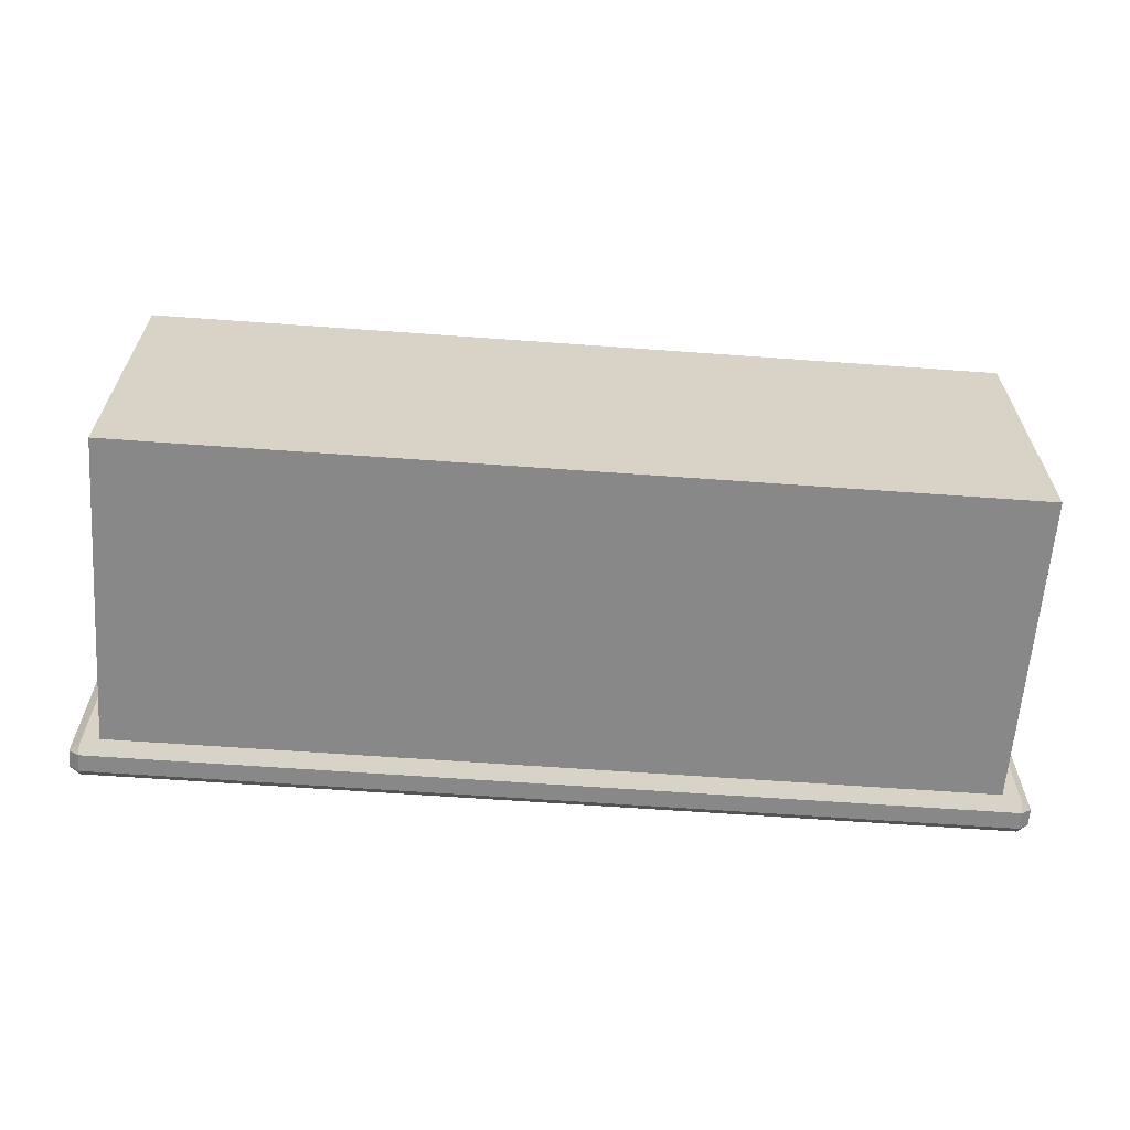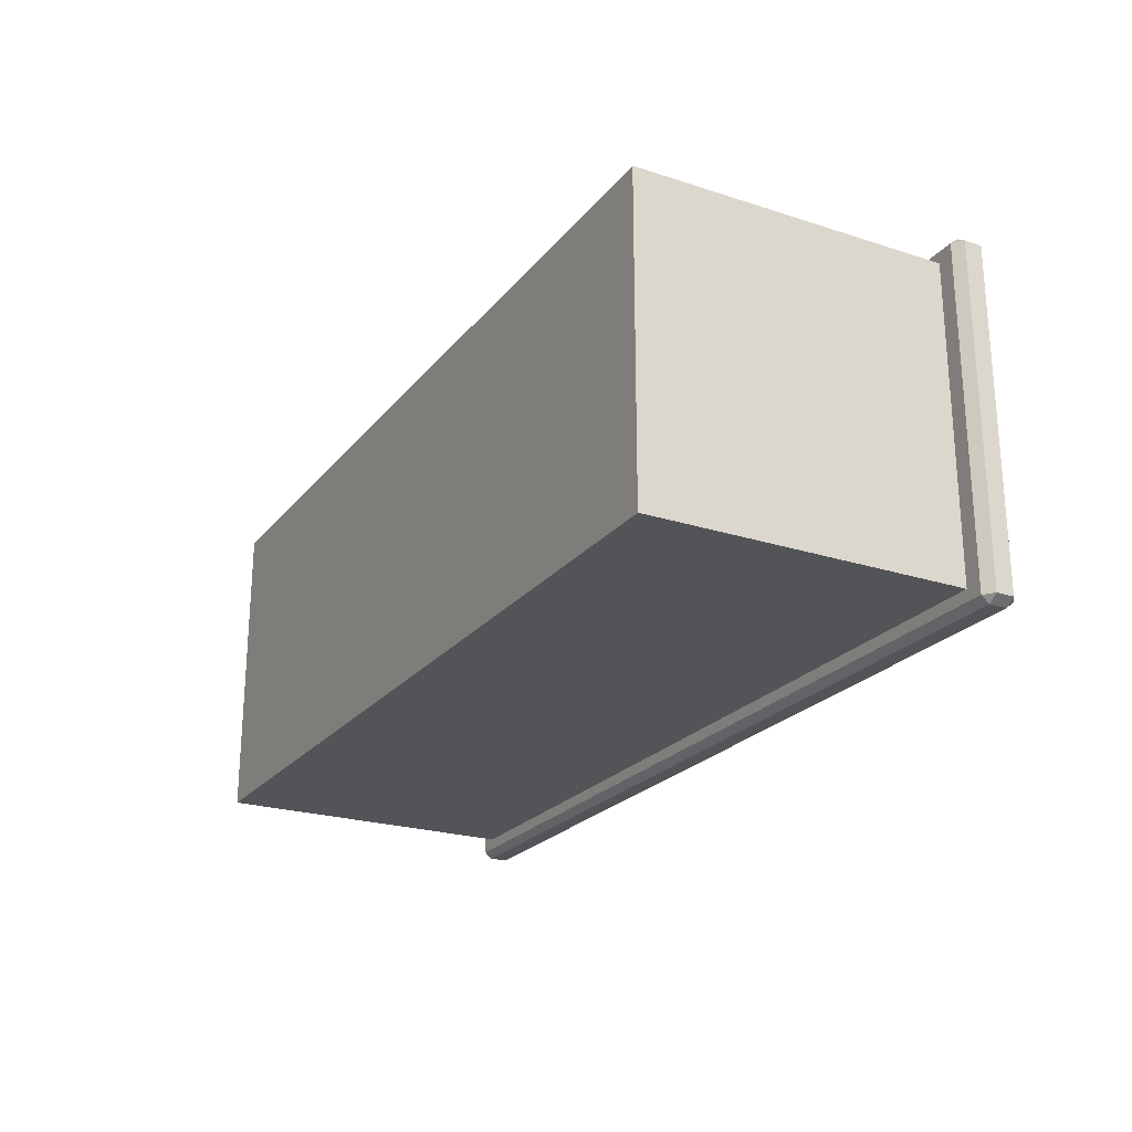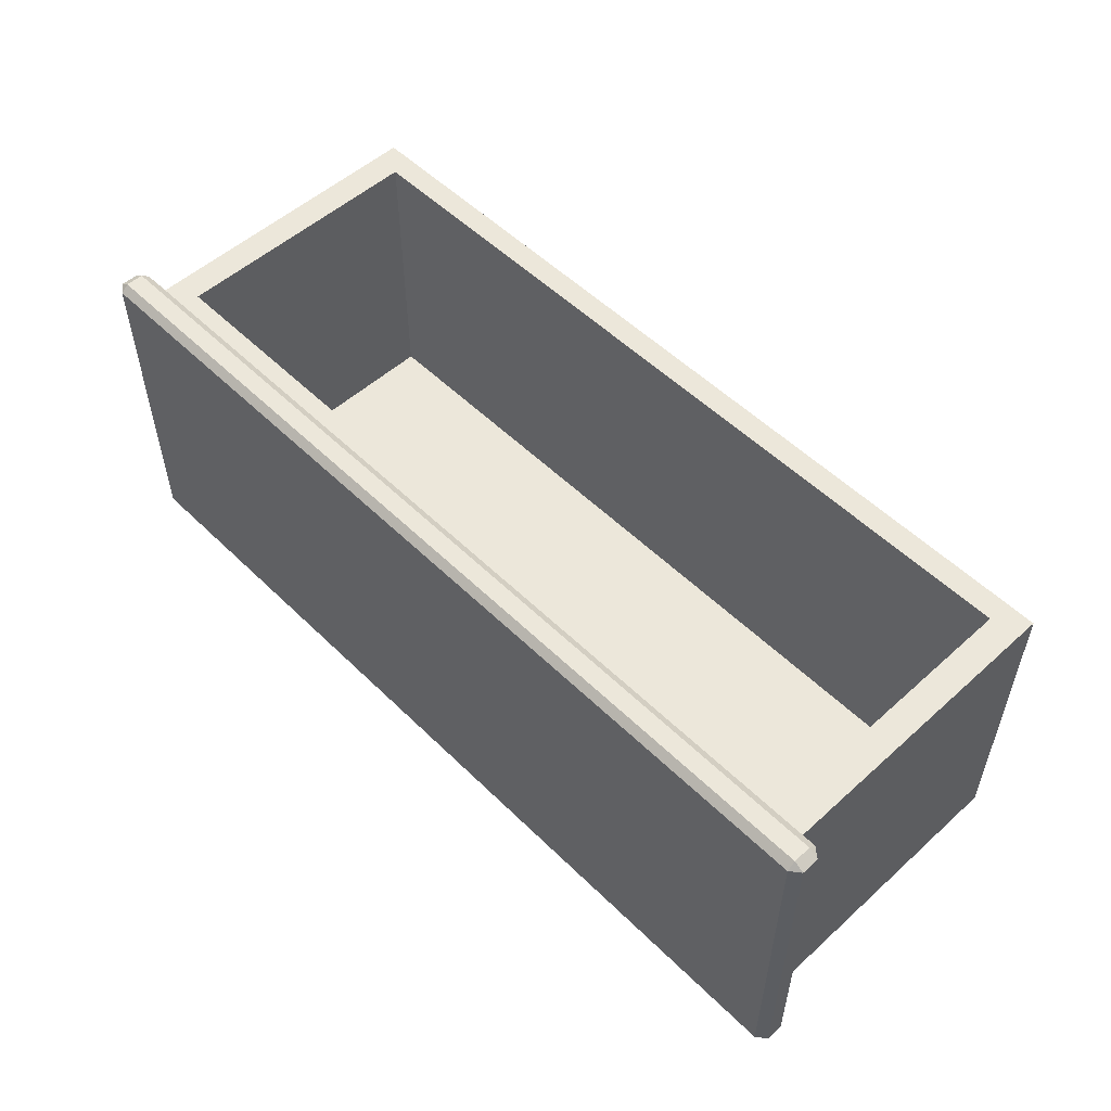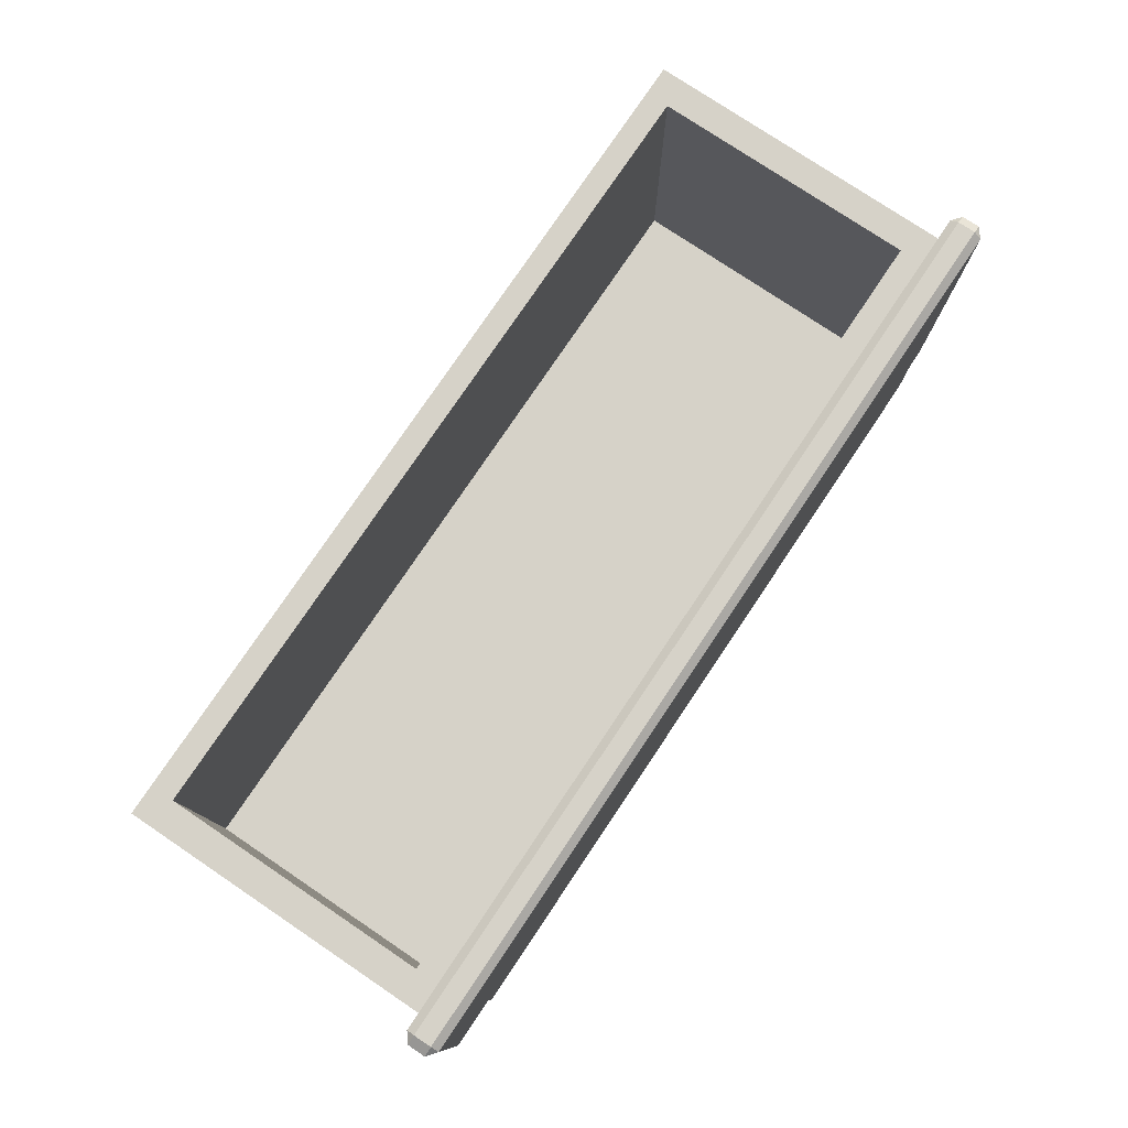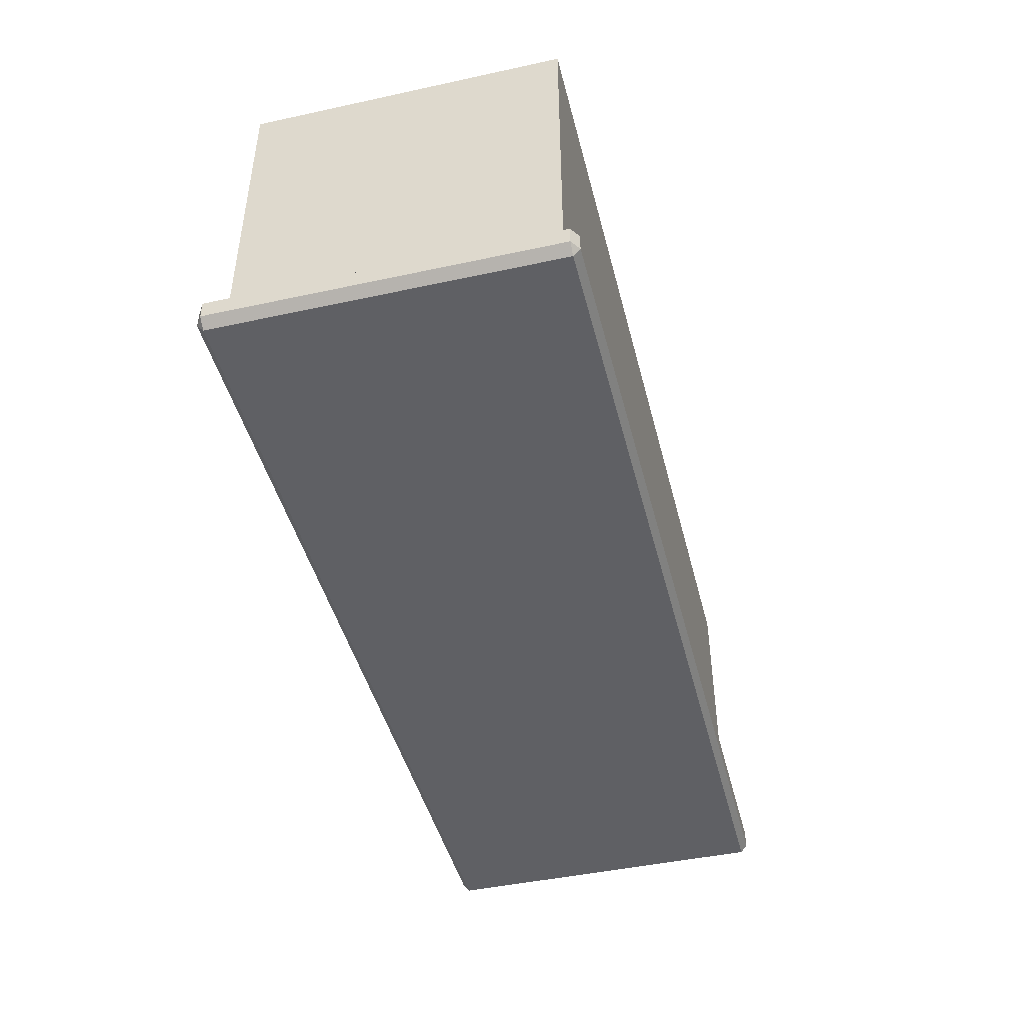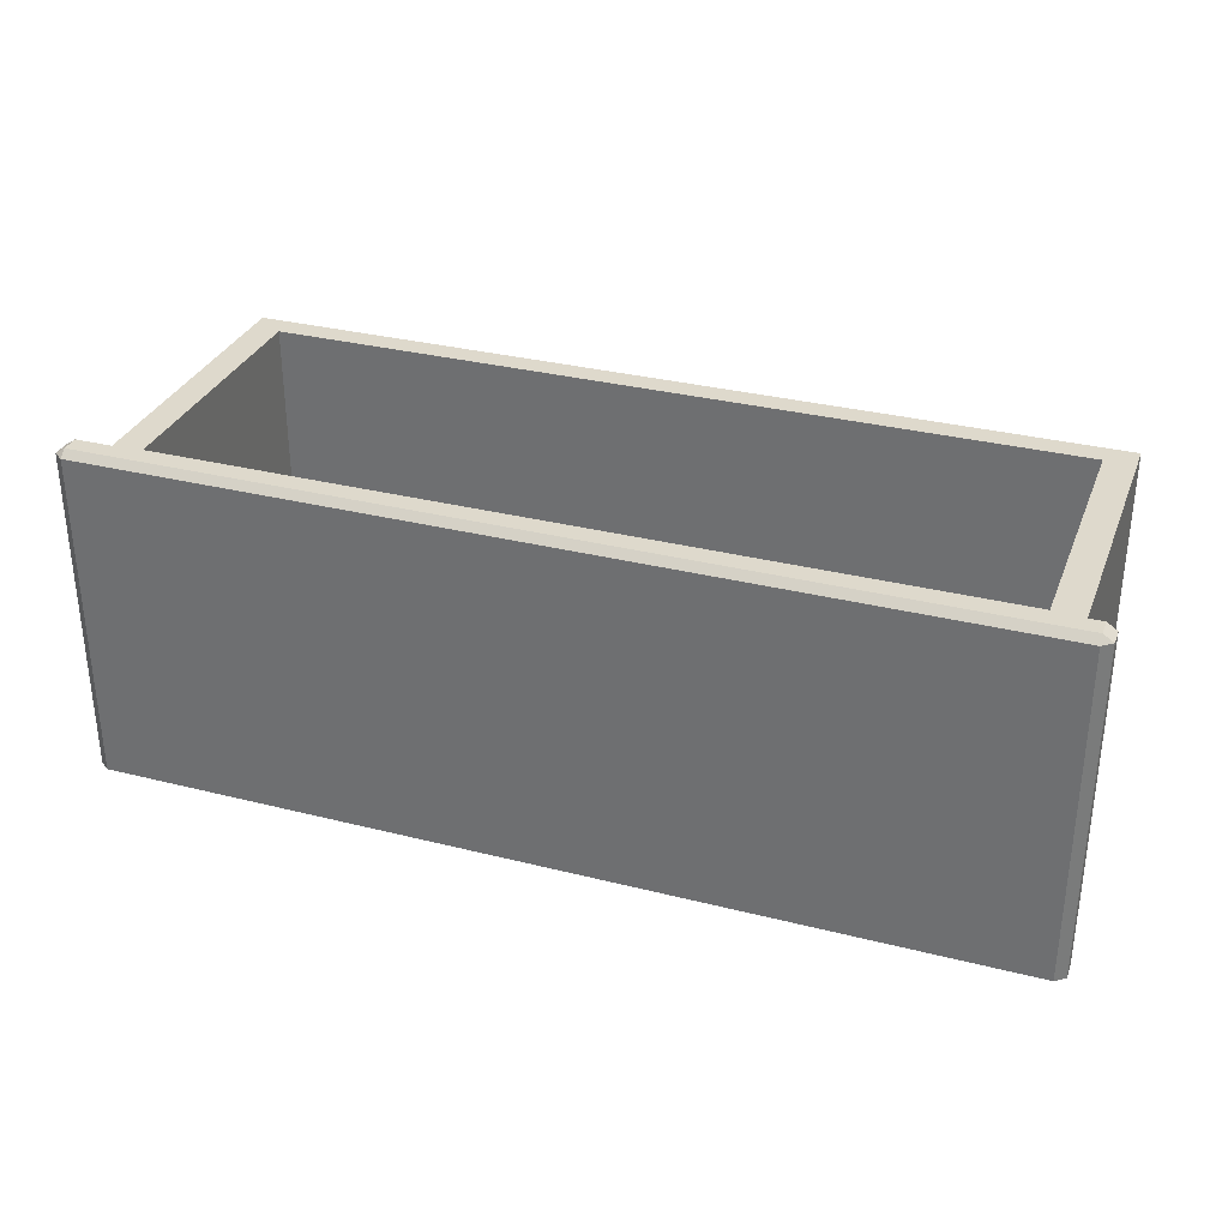
<metadata>
{"format":"obj","ext":"obj","renderer":"f3d","projection":"perspective","resolution":1024,"background":"white","views":[{"elev":-62.8,"azim":175.8,"up":"+Z"},{"elev":-23.2,"azim":-118.6,"up":"+Z"},{"elev":53.3,"azim":46.1,"up":"+Z"},{"elev":77.6,"azim":-56.1,"up":"+Z"},{"elev":-45.1,"azim":104.1,"up":"+Y"},{"elev":32.0,"azim":19.5,"up":"+Z"}]}
</metadata>
<code>
o DresserDrawer_413_4
v -0.2822 -0.1339 -0.5825
v 0.2864 -0.1339 -0.5825
v 0.2864 -0.1339 -0.3513
v -0.2822 -0.1339 -0.3513
v 0.3298 -0.1136 -0.3501
v 0.3298 -0.1263 -0.3501
v 0.3298 -0.1263 -0.5886
v 0.3298 -0.1136 -0.5886
v -0.3294 -0.1135 -0.5886
v -0.3294 -0.1263 -0.5886
v -0.3294 -0.1263 -0.3501
v -0.3294 -0.1135 -0.3501
v -0.3223 -0.1319 -0.5886
v 0.3227 -0.1319 -0.5886
v 0.3227 -0.1319 -0.3501
v -0.3223 -0.1319 -0.3501
v -0.3223 -0.1135 -0.3453
v -0.3223 -0.1263 -0.3453
v 0.3227 -0.1263 -0.3453
v 0.3227 -0.1136 -0.3453
v -0.2888 0.09918 -0.3582
v -0.2888 0.09918 -0.5664
v 0.2891 0.09918 -0.5664
v 0.2891 0.09918 -0.3582
v 0.3227 -0.1136 -0.5934
v 0.3227 -0.1263 -0.5934
v -0.3223 -0.1263 -0.5934
v -0.3223 -0.1135 -0.5934
v 0.3227 -0.1079 -0.3501
v -0.3223 -0.1079 -0.3501
v 0.3227 -0.1079 -0.5886
v -0.3223 -0.1079 -0.5886
v -0.3102 -0.1079 -0.3582
v 0.3106 -0.1079 -0.3582
v -0.3102 -0.1079 -0.5805
v 0.3106 -0.1079 -0.5805
v -0.3102 0.1163 -0.5805
v -0.3102 0.1163 -0.3582
v 0.3106 0.1163 -0.3582
v 0.3106 0.1163 -0.5805
v 0.2891 -0.0908 -0.5664
v 0.2891 -0.0908 -0.3582
v -0.2888 -0.0908 -0.3582
v -0.2888 -0.0908 -0.5664
f 1 3 2
f 1 4 3
f 5 7 6
f 5 8 7
f 9 11 10
f 9 12 11
f 13 15 14
f 13 16 15
f 17 19 18
f 17 20 19
f 21 23 22
f 21 24 23
f 25 27 26
f 25 28 27
f 20 29 5
f 17 12 30
f 8 31 25
f 28 32 9
f 18 16 11
f 19 6 15
f 7 26 14
f 27 10 13
f 30 20 17
f 30 29 20
f 29 8 5
f 29 31 8
f 28 31 32
f 28 25 31
f 12 32 30
f 12 9 32
f 18 15 16
f 18 19 15
f 6 14 15
f 6 7 14
f 13 26 27
f 13 14 26
f 16 10 11
f 16 13 10
f 5 19 20
f 5 6 19
f 11 17 18
f 11 12 17
f 25 7 8
f 25 26 7
f 9 27 28
f 9 10 27
f 33 29 30
f 33 34 29
f 35 33 30
f 35 30 32
f 34 31 29
f 34 36 31
f 36 32 31
f 36 35 32
f 37 39 38
f 37 40 39
f 36 39 40
f 36 34 39
f 35 40 37
f 35 36 40
f 33 37 38
f 33 35 37
f 24 41 23
f 24 42 41
f 43 34 33
f 43 42 34
f 21 43 33
f 21 33 38
f 24 38 39
f 24 21 38
f 42 24 39
f 42 39 34
f 41 22 23
f 41 44 22
f 42 44 41
f 42 43 44
f 43 22 44
f 43 21 22

</code>
